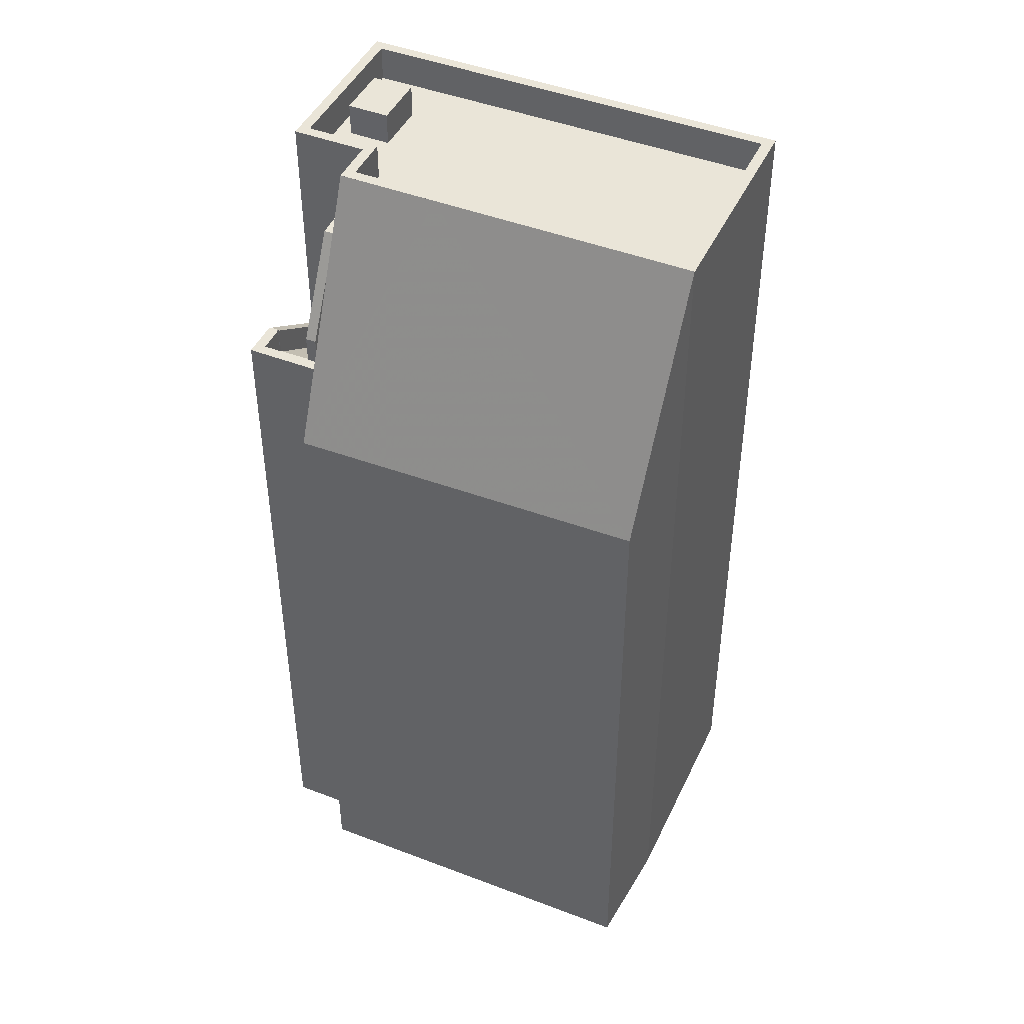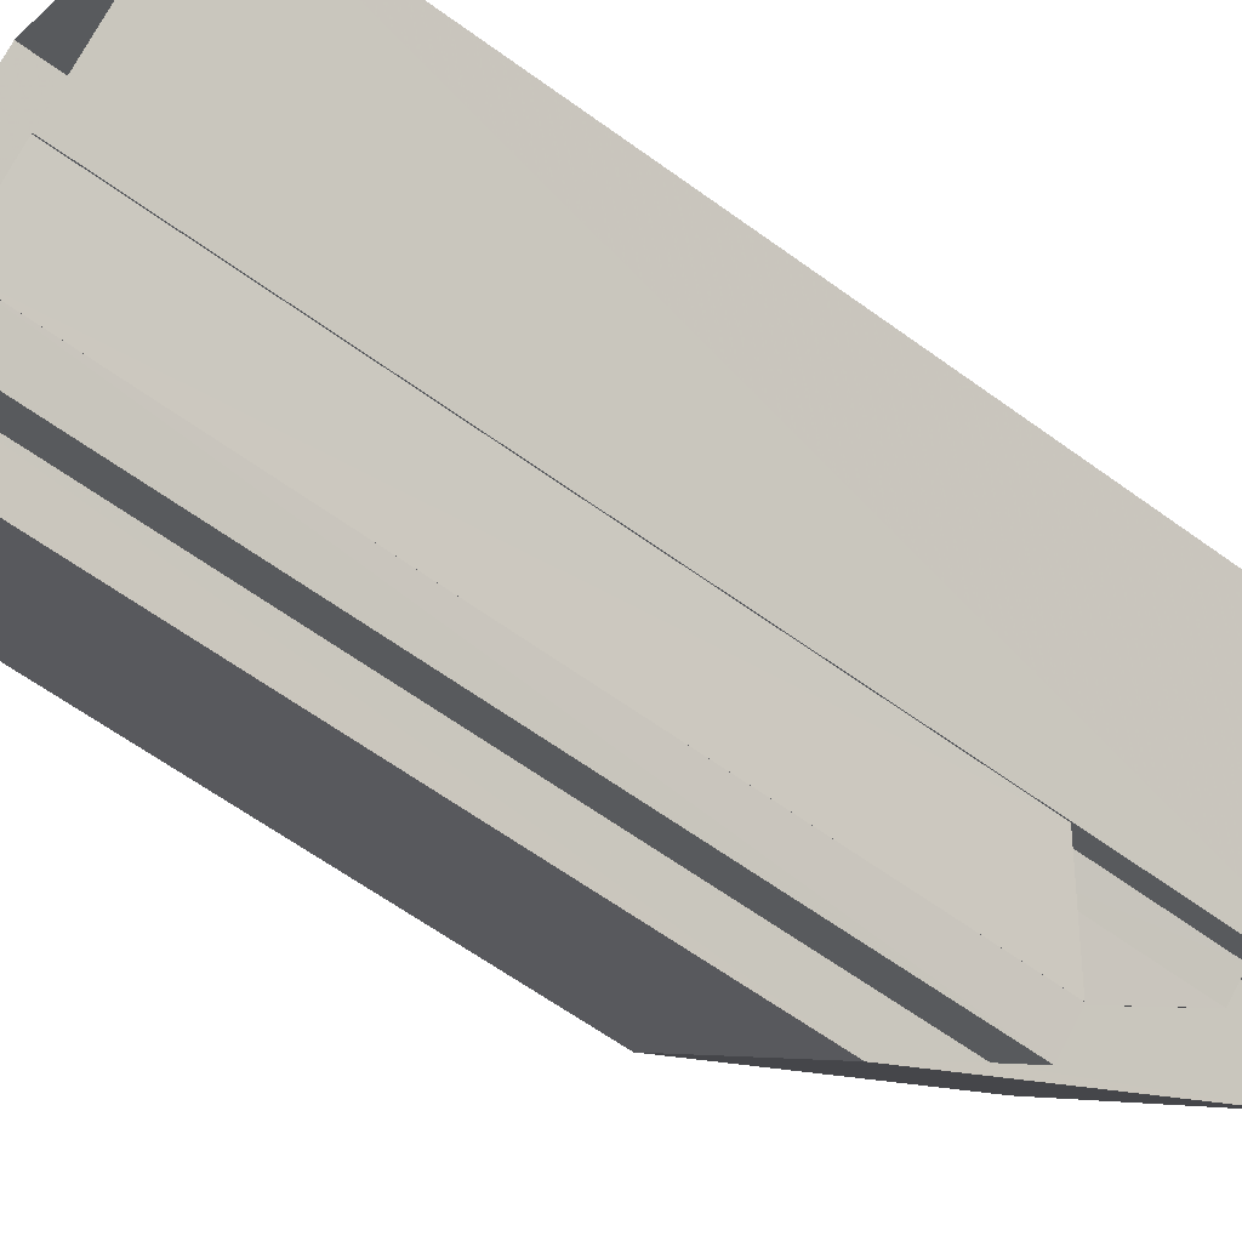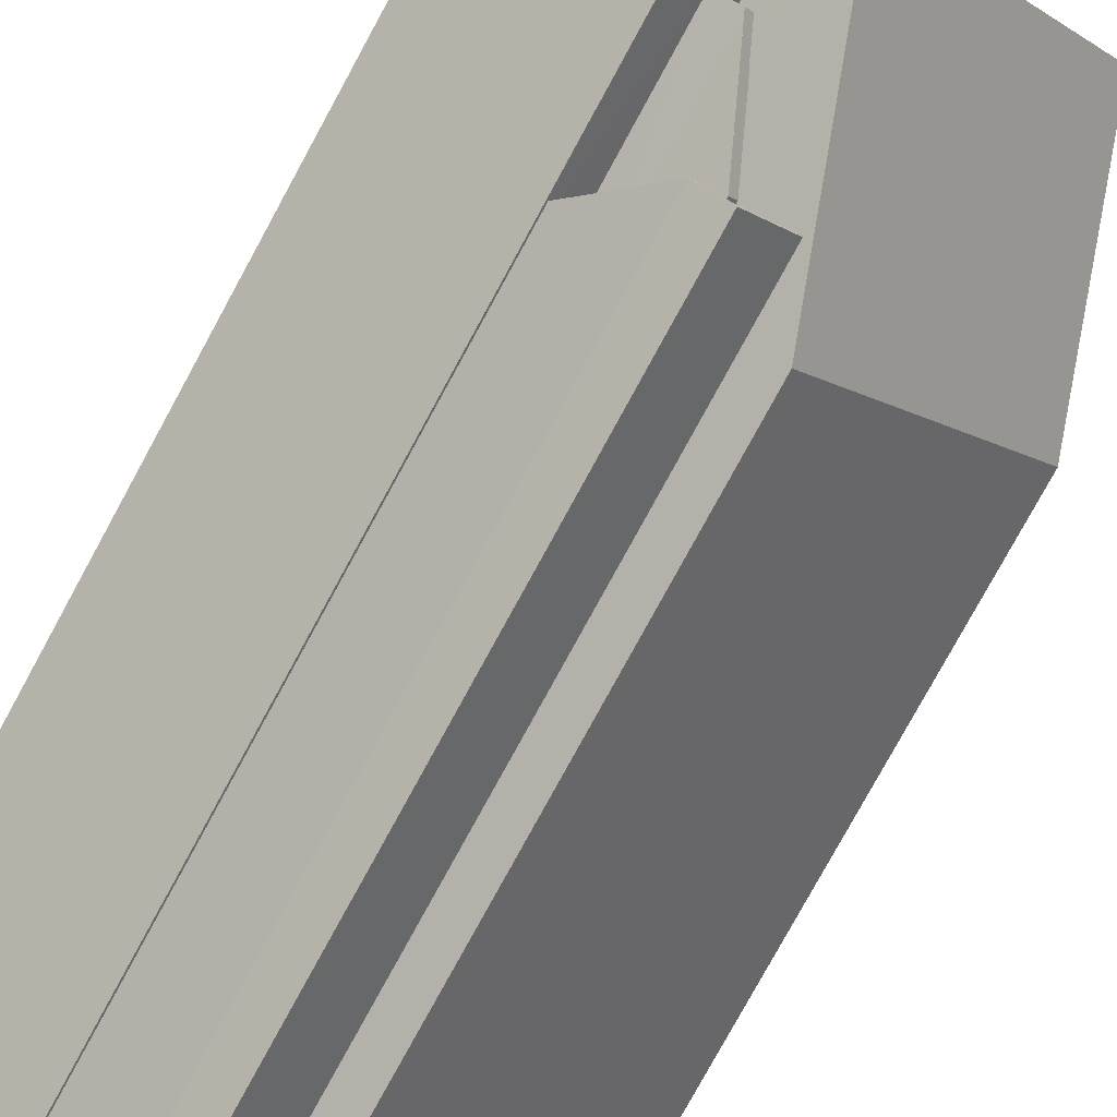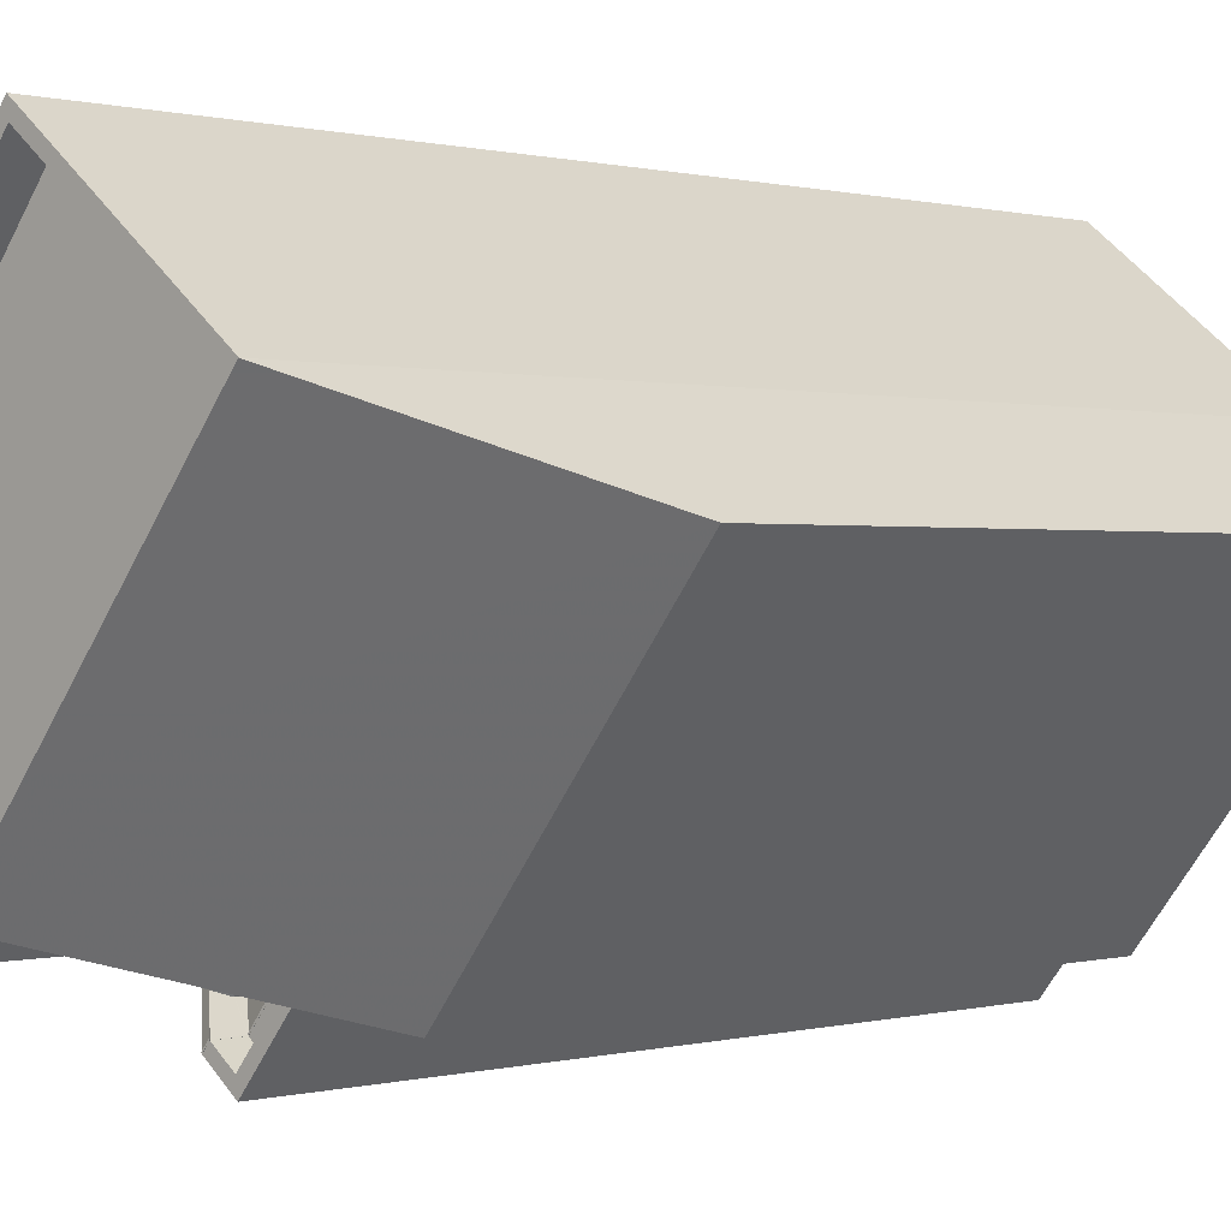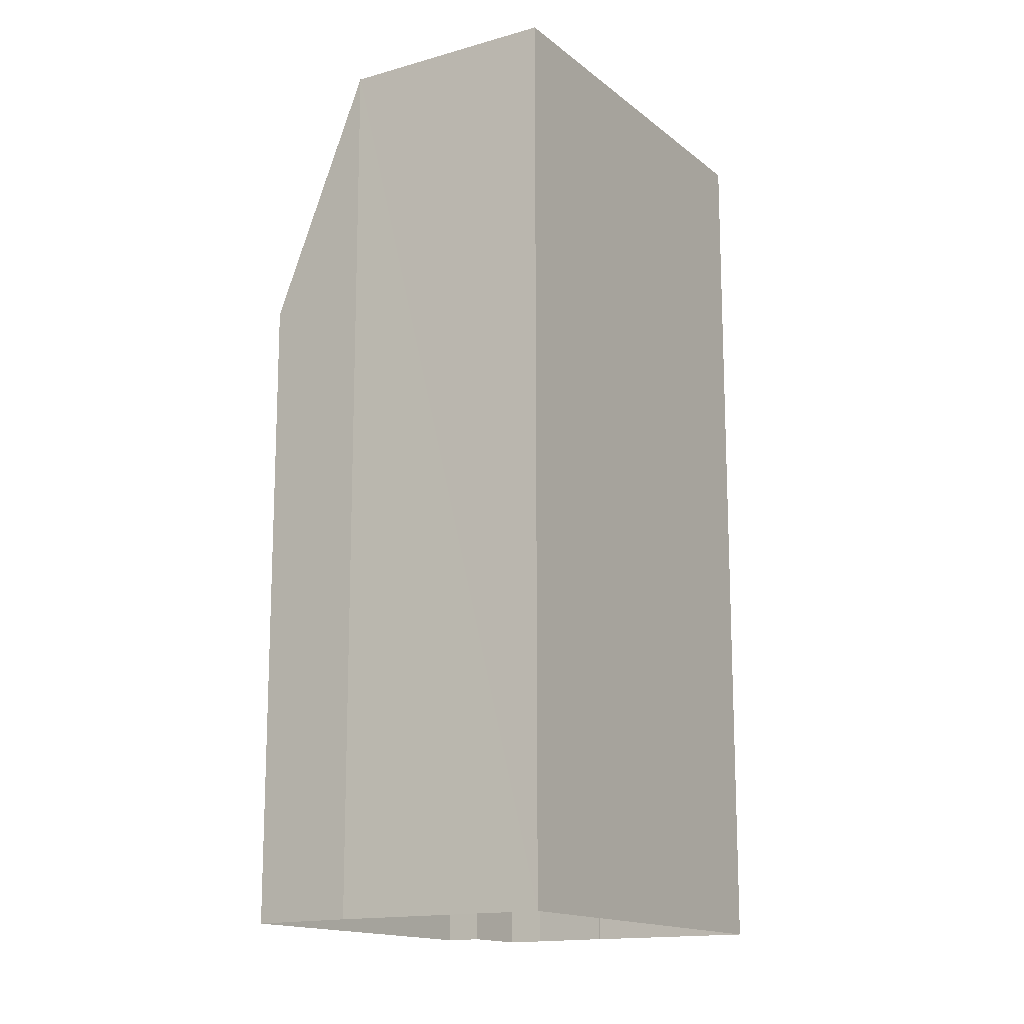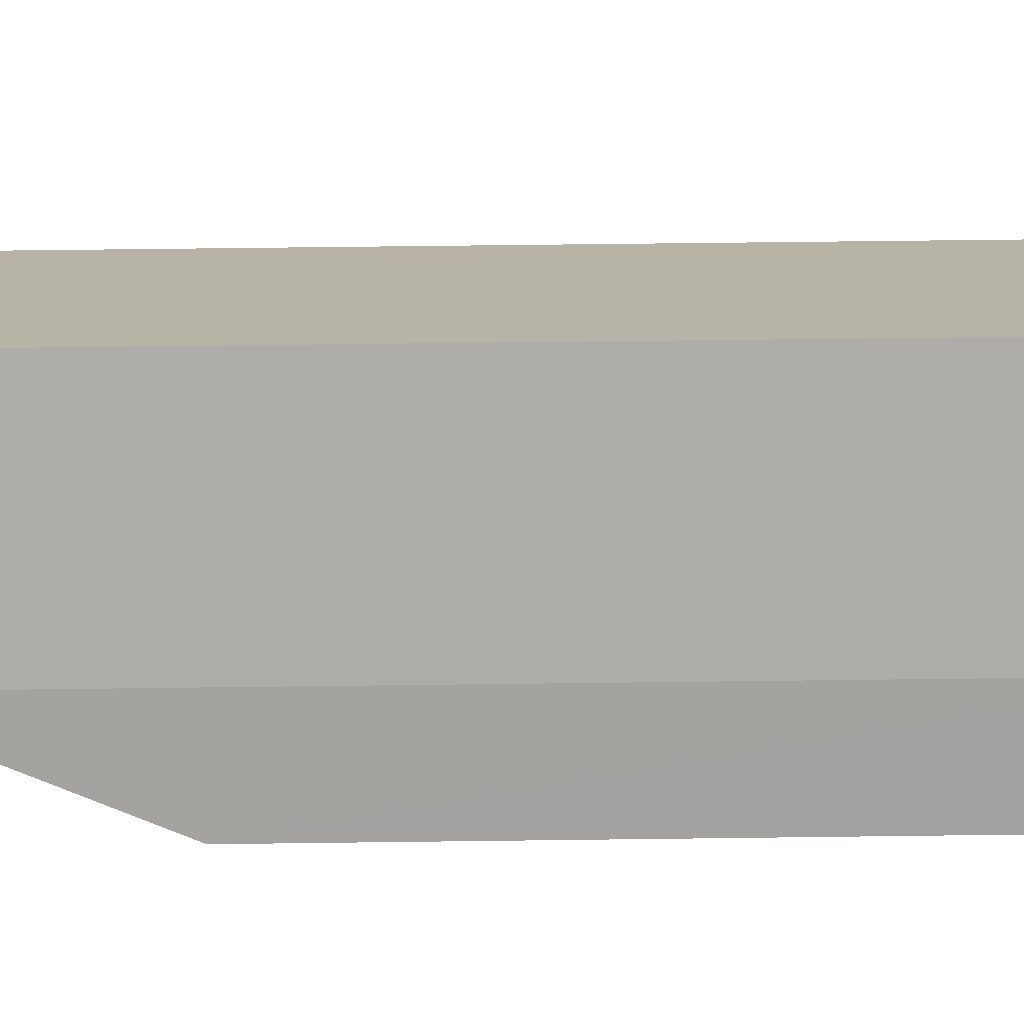
<metadata>
{"format":"obj","ext":"obj","renderer":"f3d","projection":"perspective","resolution":1024,"background":"white","views":[{"elev":45.1,"azim":75.5,"up":"+Z"},{"elev":-62.5,"azim":-126.4,"up":"+Y"},{"elev":-79.6,"azim":-28.7,"up":"+Y"},{"elev":0.3,"azim":43.1,"up":"+Y"},{"elev":-15.0,"azim":173.0,"up":"+Z"},{"elev":64.2,"azim":89.3,"up":"+Y"}]}
</metadata>
<code>
v -5866 -3.655e+04 2.283
v -5861 -3.654e+04 2.285
v -5859 -3.654e+04 2.284
v -5865 -3.655e+04 2.283
v -5870 -3.655e+04 2.284
v -5866 -3.654e+04 2.287
v -5874 -3.655e+04 2.285
v -5867 -3.655e+04 2.283
v -5868 -3.655e+04 2.283
v -5868 -3.655e+04 2.283
v -5870 -3.655e+04 2.284
v -5869 -3.655e+04 20.46
v -5869 -3.655e+04 20.46
v -5868 -3.655e+04 20.99
v -5868 -3.655e+04 21.97
v -5867 -3.655e+04 21.96
v -5868 -3.655e+04 21.99
v -5868 -3.655e+04 21.99
v -5867 -3.655e+04 21.99
v -5867 -3.655e+04 21.99
v -5868 -3.655e+04 22.77
v -5868 -3.655e+04 22.77
v -5870 -3.655e+04 21.26
v -5869 -3.655e+04 21.26
v -5868 -3.655e+04 22.8
v -5868 -3.655e+04 22.79
v -5868 -3.655e+04 22.79
v -5868 -3.655e+04 22.79
v -5867 -3.655e+04 21.99
v -5868 -3.655e+04 21.99
v -5866 -3.655e+04 21.99
v -5867 -3.655e+04 21.99
v -5867 -3.655e+04 21.99
v -5868 -3.655e+04 21.99
v -5867 -3.655e+04 21.99
v -5867 -3.655e+04 21.99
v -5866 -3.655e+04 22.79
v -5866 -3.655e+04 22.79
v -5867 -3.655e+04 22.79
v -5867 -3.655e+04 22.79
v -5868 -3.655e+04 22.79
v -5868 -3.655e+04 22.79
v -5868 -3.655e+04 22.79
v -5868 -3.655e+04 22.79
v -5868 -3.655e+04 24.8
v -5868 -3.655e+04 24.8
v -5867 -3.655e+04 23.88
v -5868 -3.655e+04 24.8
v -5867 -3.655e+04 21.99
v -5867 -3.655e+04 21.99
v -5868 -3.655e+04 25.6
v -5867 -3.655e+04 22.79
v -5867 -3.655e+04 22.79
v -5868 -3.655e+04 25.6
v -5868 -3.655e+04 24.8
v -5869 -3.655e+04 24.8
v -5868 -3.655e+04 24.8
v -5868 -3.655e+04 24.8
v -5868 -3.655e+04 25.6
v -5869 -3.655e+04 25.6
v -5869 -3.655e+04 25.6
v -5868 -3.655e+04 25.6
v -5868 -3.655e+04 25.6
v -5861 -3.654e+04 28.13
v -5866 -3.655e+04 28.13
v -5861 -3.654e+04 28.13
v -5867 -3.655e+04 28.13
v -5867 -3.655e+04 28.13
v -5868 -3.655e+04 28.13
v -5868 -3.655e+04 28.13
v -5870 -3.655e+04 28.13
v -5870 -3.655e+04 28.13
v -5872 -3.655e+04 27.13
v -5873 -3.655e+04 27.13
v -5872 -3.655e+04 27.13
v -5866 -3.654e+04 27.13
v -5871 -3.655e+04 27.13
v -5865 -3.654e+04 27.13
v -5868 -3.655e+04 27.13
v -5861 -3.654e+04 27.13
v -5867 -3.655e+04 27.13
v -5871 -3.655e+04 27.13
v -5870 -3.655e+04 27.13
v -5870 -3.655e+04 27.13
v -5866 -3.654e+04 28.13
v -5874 -3.655e+04 28.13
v -5873 -3.655e+04 28.13
v -5866 -3.654e+04 28.13
v -5861 -3.654e+04 28.14
v -5859 -3.654e+04 21
v -5865 -3.655e+04 20.87
v -5867 -3.655e+04 28.13
v -5871 -3.655e+04 28.06
v -5870 -3.655e+04 28.06
v -5871 -3.655e+04 28.06
v -5872 -3.655e+04 28.06
f 1 2 3
f 3 4 1
f 2 5 6
f 5 7 6
f 8 9 10
f 8 10 1
f 11 7 5
f 1 10 5
f 1 5 2
f 12 13 14
f 13 15 14
f 15 16 14
f 17 18 19
f 20 17 19
f 21 22 23
f 23 22 24
f 25 26 27
f 28 25 27
f 22 26 24
f 27 26 22
f 20 29 30
f 17 20 30
f 31 32 33
f 33 32 34
f 35 32 31
f 34 32 36
f 37 38 39
f 37 39 40
f 41 42 40
f 27 43 28
f 28 43 42
f 39 44 41
f 41 28 42
f 39 41 40
f 45 46 47
f 46 48 47
f 47 49 50
f 47 48 49
f 51 52 53
f 51 54 52
f 55 56 57
f 58 55 57
f 59 60 61
f 62 63 60
f 59 62 60
f 64 65 66
f 65 67 68
f 69 70 71
f 67 70 69
f 64 67 65
f 68 67 69
f 72 69 71
f 73 74 75
f 76 74 77
f 78 76 77
f 74 73 77
f 77 79 78
f 80 78 79
f 80 79 81
f 75 82 73
f 79 77 83
f 83 82 84
f 84 82 75
f 79 83 84
f 66 85 64
f 86 72 87
f 85 86 87
f 71 87 72
f 64 85 88
f 87 88 85
f 89 65 90
f 65 91 90
f 65 92 91
f 93 94 95
f 96 93 95
f 18 30 26
f 26 30 24
f 13 24 15
f 17 30 18
f 24 30 15
f 18 36 19
f 34 36 18
f 18 26 44
f 44 26 25
f 44 25 41
f 34 18 44
f 28 41 25
f 10 23 5
f 10 21 23
f 10 9 21
f 22 21 43
f 43 21 42
f 21 9 42
f 40 1 37
f 40 8 1
f 40 42 9
f 8 40 9
f 15 30 29
f 16 15 29
f 39 31 33
f 39 38 31
f 27 22 43
f 34 39 33
f 34 44 39
f 35 50 49
f 35 49 32
f 49 52 32
f 49 53 52
f 49 48 53
f 53 62 51
f 53 48 62
f 62 54 51
f 62 59 54
f 19 32 52
f 52 54 59
f 14 16 29
f 14 52 59
f 19 36 32
f 29 20 19
f 29 19 52
f 14 29 52
f 46 45 58
f 57 46 58
f 46 63 62
f 48 46 62
f 57 56 46
f 46 60 63
f 46 56 60
f 14 61 12
f 14 59 61
f 5 23 11
f 55 69 60
f 56 55 60
f 13 12 24
f 11 23 72
f 61 69 72
f 24 12 61
f 60 69 61
f 23 24 61
f 23 61 72
f 72 86 7
f 11 72 7
f 86 6 7
f 86 85 6
f 66 2 6
f 85 66 6
f 58 45 55
f 55 45 69
f 47 92 45
f 92 68 69
f 45 92 69
f 92 65 68
f 67 80 81
f 67 64 80
f 67 81 79
f 70 67 79
f 71 79 84
f 71 70 79
f 84 75 71
f 75 74 87
f 75 87 71
f 87 74 76
f 88 87 76
f 80 64 78
f 78 88 76
f 78 64 88
f 3 91 4
f 3 90 91
f 4 91 1
f 47 37 92
f 37 91 92
f 50 35 31
f 50 38 47
f 37 1 91
f 47 38 37
f 50 31 38
f 2 66 90
f 2 90 3
f 66 89 90
f 66 65 89
f 77 95 94
f 83 77 94
f 83 94 93
f 82 83 93
f 73 93 96
f 73 82 93
f 77 96 95
f 77 73 96

</code>
